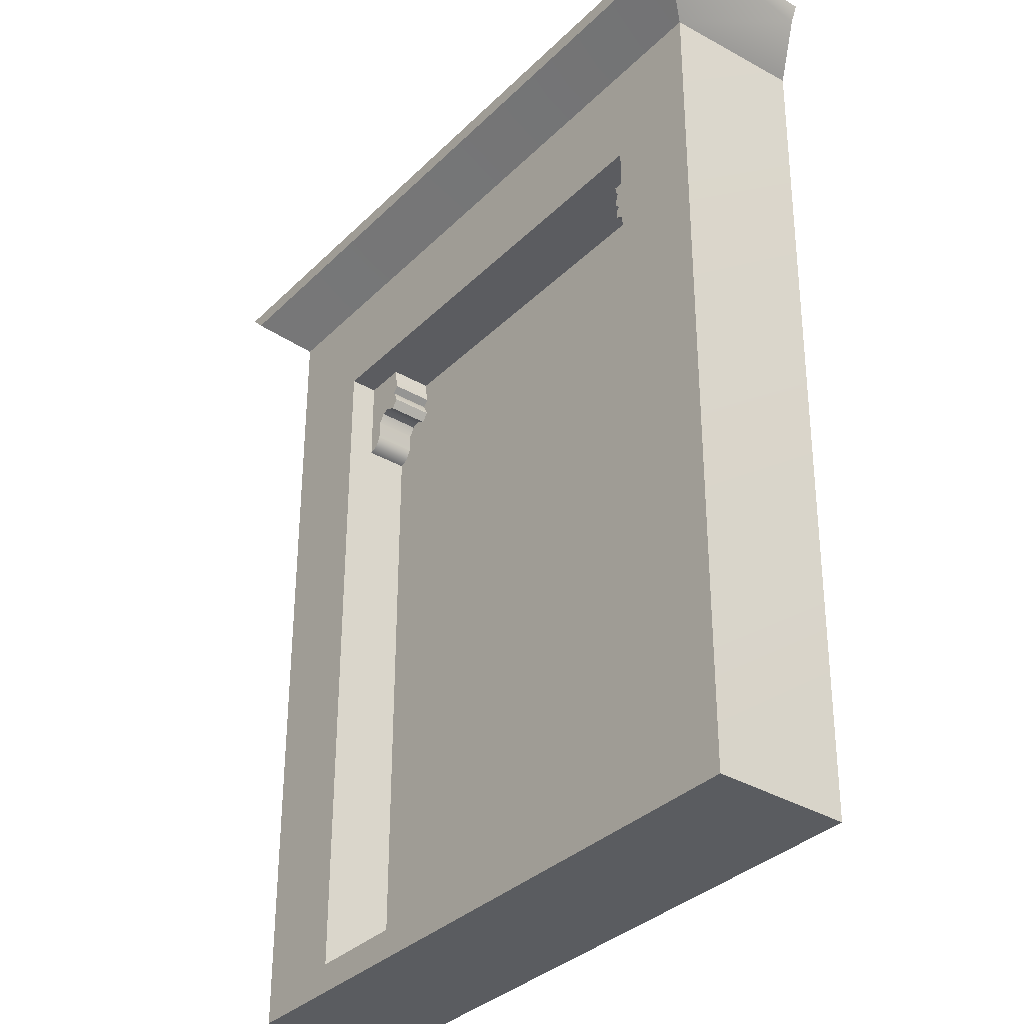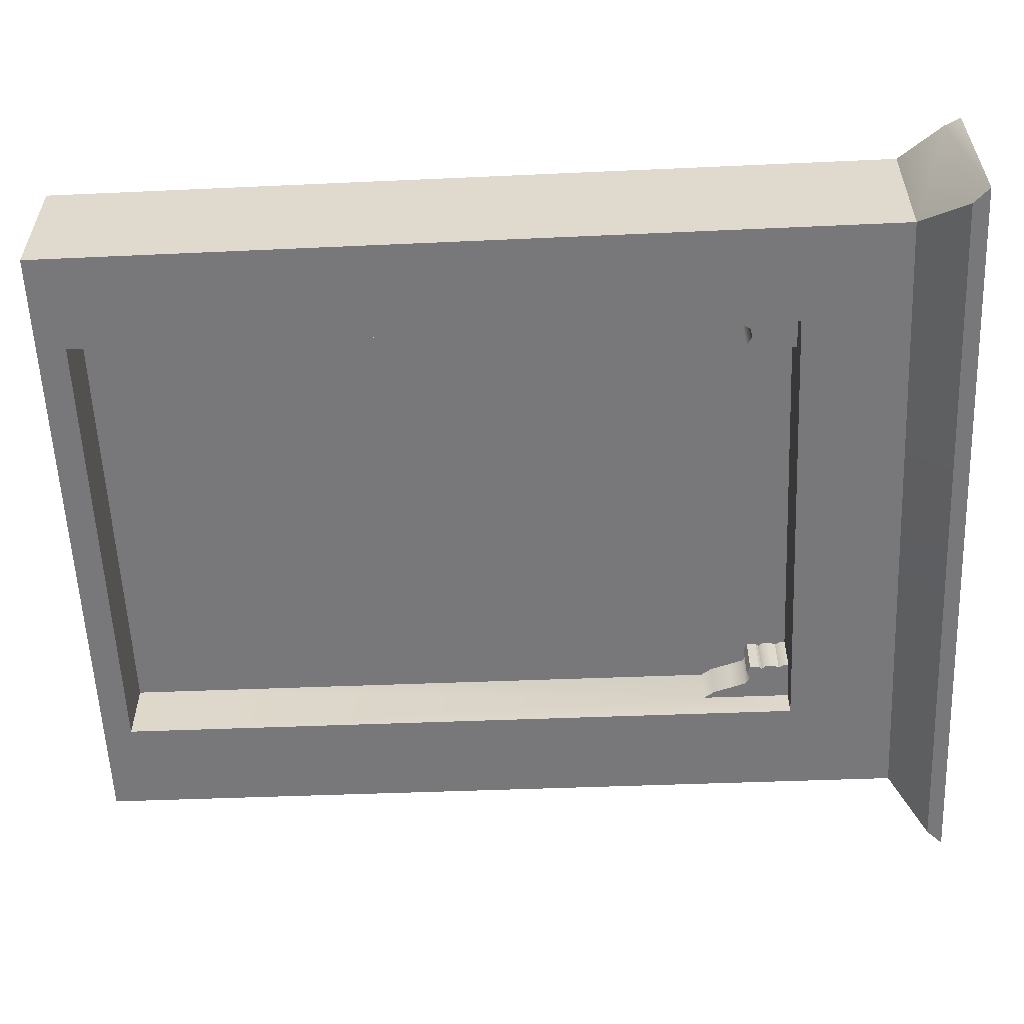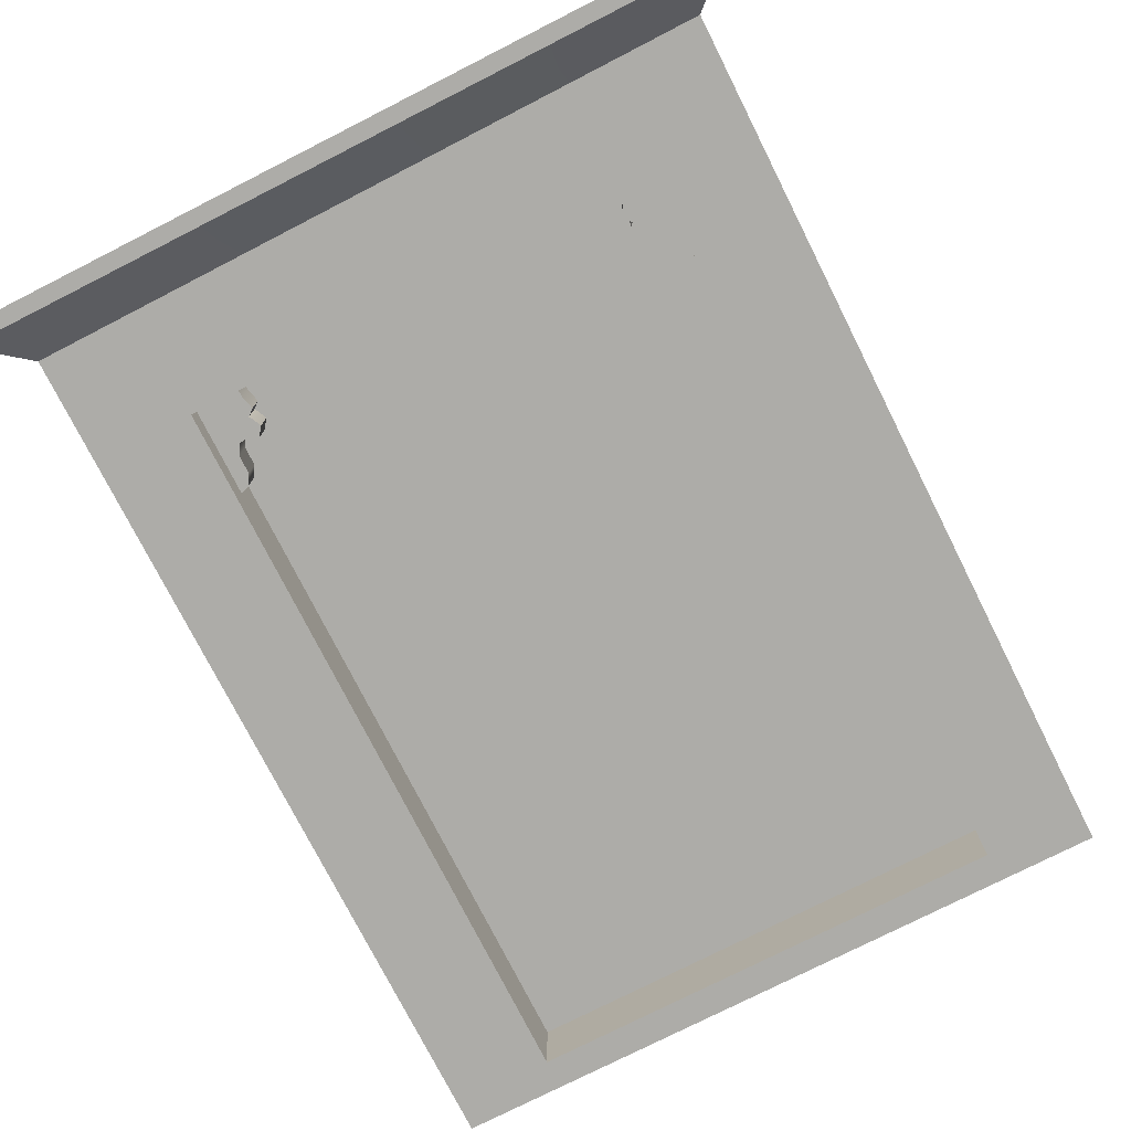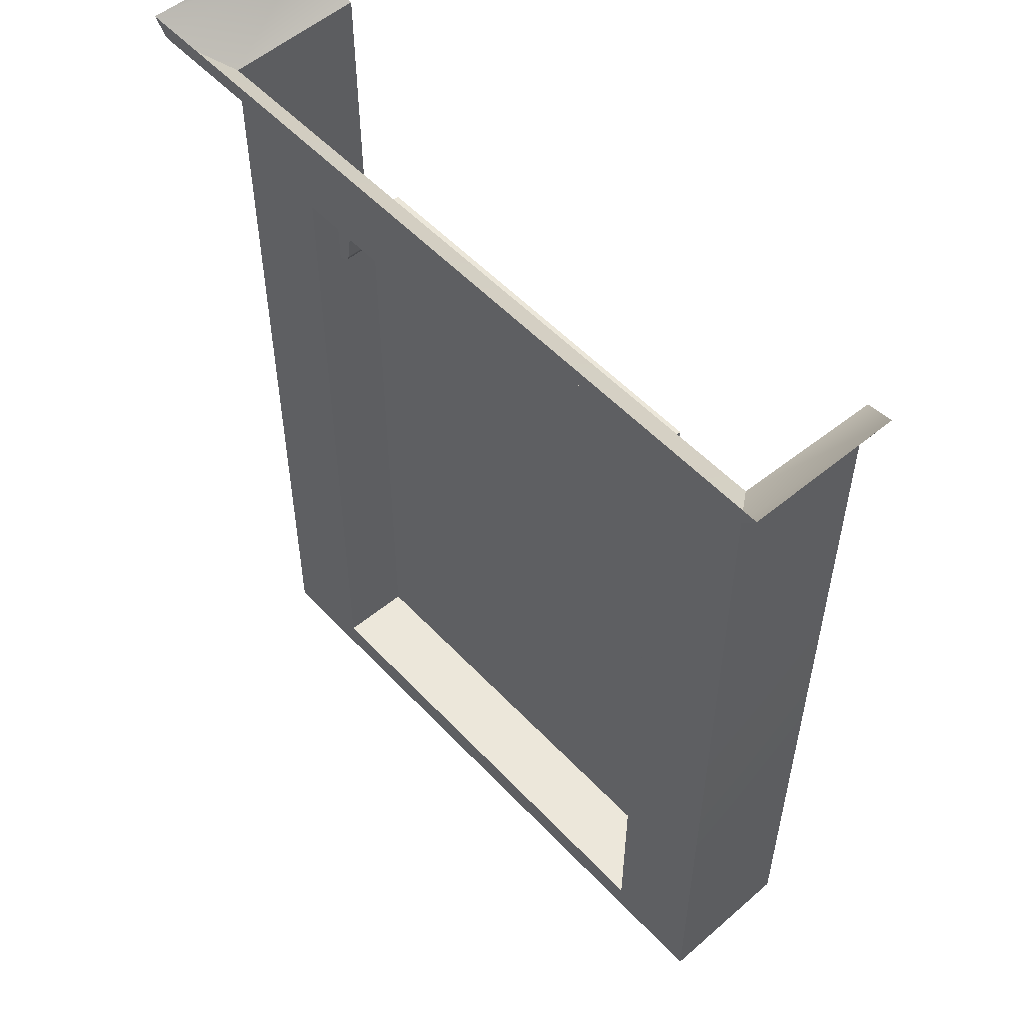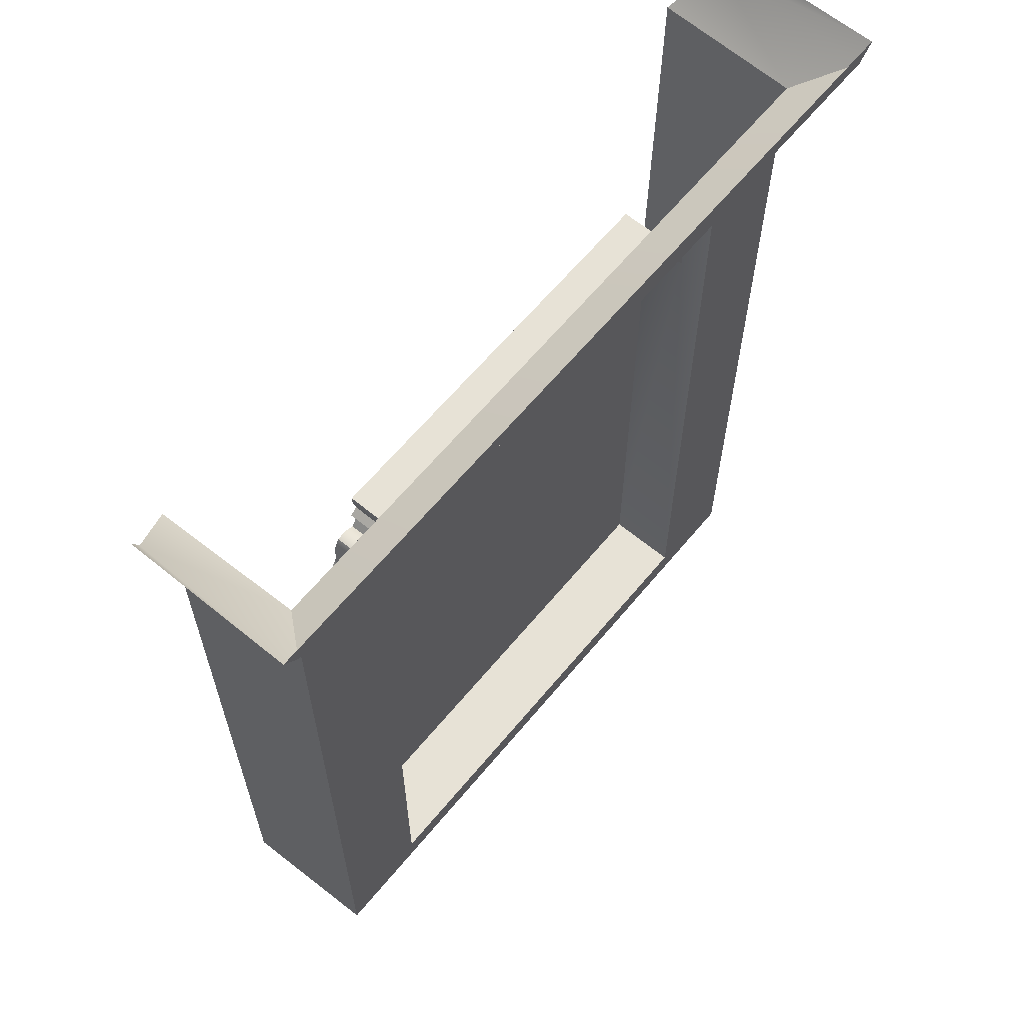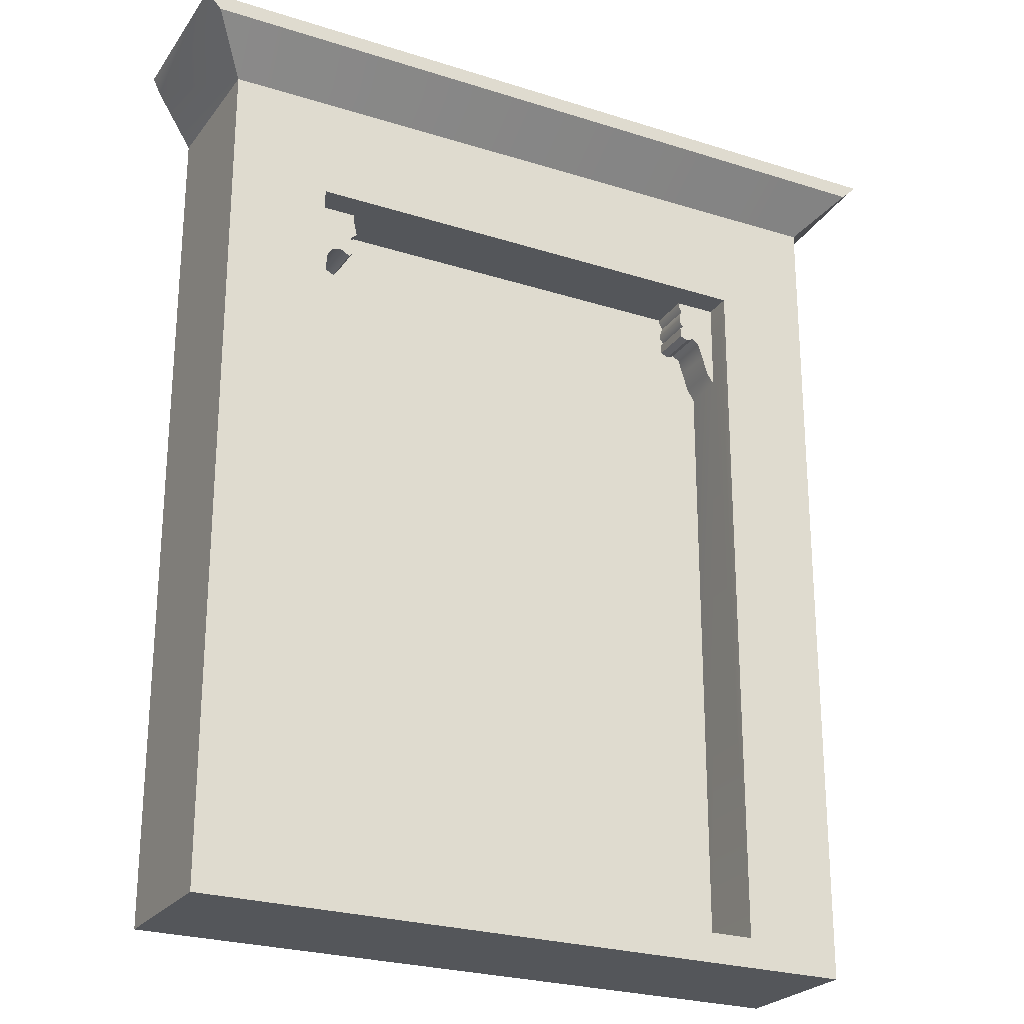
<metadata>
{"format":"obj","ext":"obj","renderer":"f3d","projection":"perspective","resolution":1024,"background":"white","views":[{"elev":-34.5,"azim":-127.9,"up":"+Y"},{"elev":-57.6,"azim":92.5,"up":"+Z"},{"elev":-76.6,"azim":-153.1,"up":"+Z"},{"elev":52.9,"azim":-131.6,"up":"+Y"},{"elev":63.3,"azim":129.6,"up":"+Y"},{"elev":-25.7,"azim":153.1,"up":"+Y"}]}
</metadata>
<code>
v  -8.448 35.2 27.81
v  -9.482 36.23 26.52
v  0.6004 36.23 26.52
v  0.6025 35.15 27.81
v  -5.801 32.23 27.81
v  -5.725 12.88 27.81
v  -8.337 12.09 27.81
v  5.76 31.13 28.57
v  5.848 31.35 28.57
v  5.926 31.46 28.57
v  6.203 31.03 28.57
v  7.017 32.23 28.57
v  7.017 29.82 28.57
v  6.768 29.92 28.57
v  6.602 30.71 28.57
v  6.613 30.2 28.57
v  6.447 30.97 28.57
v  5.937 30.89 28.57
v  5.738 31.62 28.57
v  5.826 31.99 28.57
v  5.837 32.23 28.57
v  -4.72 31.38 29.71
v  -4.8 31.45 29.71
v  -4.698 31.59 29.71
v  -4.725 31.12 29.71
v  -4.72 31.84 29.71
v  -4.779 31.95 29.71
v  -4.687 32.11 29.71
v  -4.687 32.23 29.71
v  0.575 32.23 29.71
v  -4.934 31.02 29.71
v  0.6459 12.88 29.71
v  -5.725 12.88 29.71
v  -5.593 30.07 29.71
v  -5.791 29.77 29.71
v  -5.443 30.57 29.71
v  -5.314 30.99 29.71
v  -5.121 31.11 29.71
v  -4.779 31.95 28.57
v  -4.72 31.84 28.57
v  -4.698 31.59 28.57
v  -5.801 32.23 28.57
v  -4.8 31.45 28.57
v  -4.687 32.11 28.57
v  -4.687 32.23 28.57
v  -4.72 31.38 28.57
v  -4.725 31.12 28.57
v  -4.934 31.02 28.57
v  -5.443 30.57 28.57
v  -5.593 30.07 28.57
v  -5.791 29.77 28.57
v  -5.314 30.99 28.57
v  -5.121 31.11 28.57
v  0.575 32.23 27.81
v  7.017 32.23 27.81
v  7.017 12.88 27.81
v  7.017 29.82 29.71
v  6.768 29.92 29.71
v  7.017 12.88 29.71
v  0.6459 12.88 27.81
v  5.826 31.99 29.71
v  5.837 32.23 29.71
v  5.738 31.62 29.71
v  5.926 31.46 29.71
v  5.848 31.35 29.71
v  5.76 31.13 29.71
v  5.937 30.89 29.71
v  6.203 31.03 29.71
v  6.447 30.97 29.71
v  6.602 30.71 29.71
v  6.613 30.2 29.71
v  0.5996 36.66 26.52
v  11.2 36.66 26.52
v  10.79 36.23 26.52
v  9.726 35.09 27.81
v  0.6583 12.09 27.81
v  9.653 12.09 27.81
v  -9.918 36.66 26.52
v  10.99 36.23 30.95
v  9.817 35.12 31.6
v  11.2 36.66 30.95
v  -8.539 35.23 31.6
v  -9.685 36.23 30.95
v  -9.888 36.66 30.95
v  -9.888 36.66 26.52
v  -8.246 12.11 31.6
v  0.7492 12.11 31.6
v  9.744 12.11 31.6
g sponza_70
f 1 2 3
f 1 3 4
f 5 6 7
f 5 7 1
f 8 9 10
f 8 10 11
f 12 13 14
f 12 14 15
f 14 16 15
f 12 15 17
f 12 17 10
f 10 17 11
f 18 8 11
f 10 19 20
f 10 20 21
f 10 21 12
f 22 23 24
f 22 24 25
f 26 27 28
f 26 28 24
f 28 29 30
f 28 30 24
f 25 24 30
f 25 30 31
f 30 32 33
f 30 33 34
f 33 35 34
f 34 36 37
f 34 37 31
f 37 38 31
f 30 34 31
f 39 40 41
f 39 41 42
f 41 43 42
f 44 39 42
f 44 42 45
f 46 47 48
f 46 48 42
f 49 50 51
f 49 51 52
f 52 51 42
f 52 42 53
f 48 53 42
f 43 46 42
f 5 54 45
f 5 45 42
f 55 56 13
f 55 13 12
f 13 57 58
f 13 58 14
f 56 59 57
f 56 57 13
f 60 32 59
f 60 59 56
f 51 35 33
f 51 33 6
f 50 34 35
f 50 35 51
f 49 36 34
f 49 34 50
f 52 37 36
f 52 36 49
f 53 38 37
f 53 37 52
f 48 31 38
f 48 38 53
f 47 25 31
f 47 31 48
f 46 22 25
f 46 25 47
f 43 23 22
f 43 22 46
f 41 24 23
f 41 23 43
f 40 26 24
f 40 24 41
f 39 27 26
f 39 26 40
f 44 28 27
f 44 27 39
f 45 29 28
f 45 28 44
f 45 54 30
f 45 30 29
f 20 61 62
f 20 62 21
f 19 63 61
f 19 61 20
f 10 64 63
f 10 63 19
f 9 65 64
f 9 64 10
f 8 66 65
f 8 65 9
f 18 67 66
f 18 66 8
f 11 68 67
f 11 67 18
f 17 69 68
f 17 68 11
f 15 70 69
f 15 69 17
f 16 71 70
f 16 70 15
f 14 58 71
f 14 71 16
f 5 42 51
f 5 51 6
f 72 73 74
f 72 74 3
f 4 75 55
f 4 55 54
f 21 62 30
f 21 30 54
f 55 12 21
f 55 21 54
f 76 60 56
f 76 56 77
f 2 78 72
f 2 72 3
f 75 4 3
f 75 3 74
f 77 56 55
f 77 55 75
f 4 54 5
f 4 5 1
f 75 74 79
f 75 79 80
f 73 81 79
f 73 79 74
f 1 82 83
f 1 83 2
f 83 84 85
f 83 85 2
f 7 86 82
f 7 82 1
f 76 87 86
f 76 86 7
f 75 80 88
f 75 88 77
f 6 33 32
f 6 32 60
f 76 7 6
f 76 6 60
f 77 88 87
f 77 87 76
f 30 62 61
f 30 61 63
f 63 64 65
f 63 65 66
f 30 63 66
f 30 66 59
f 67 68 69
f 67 69 71
f 69 70 71
f 58 57 59
f 58 59 71
f 67 71 59
f 67 59 66
f 30 59 32

</code>
